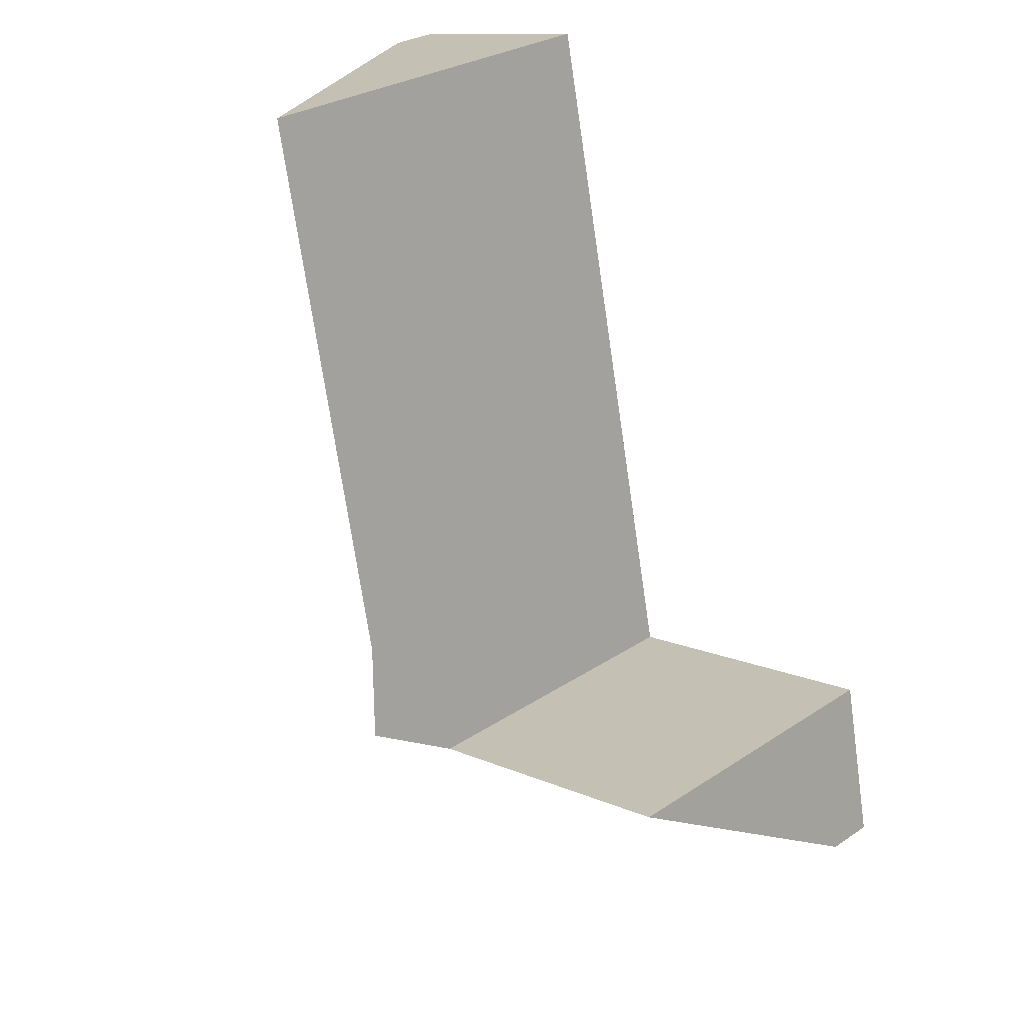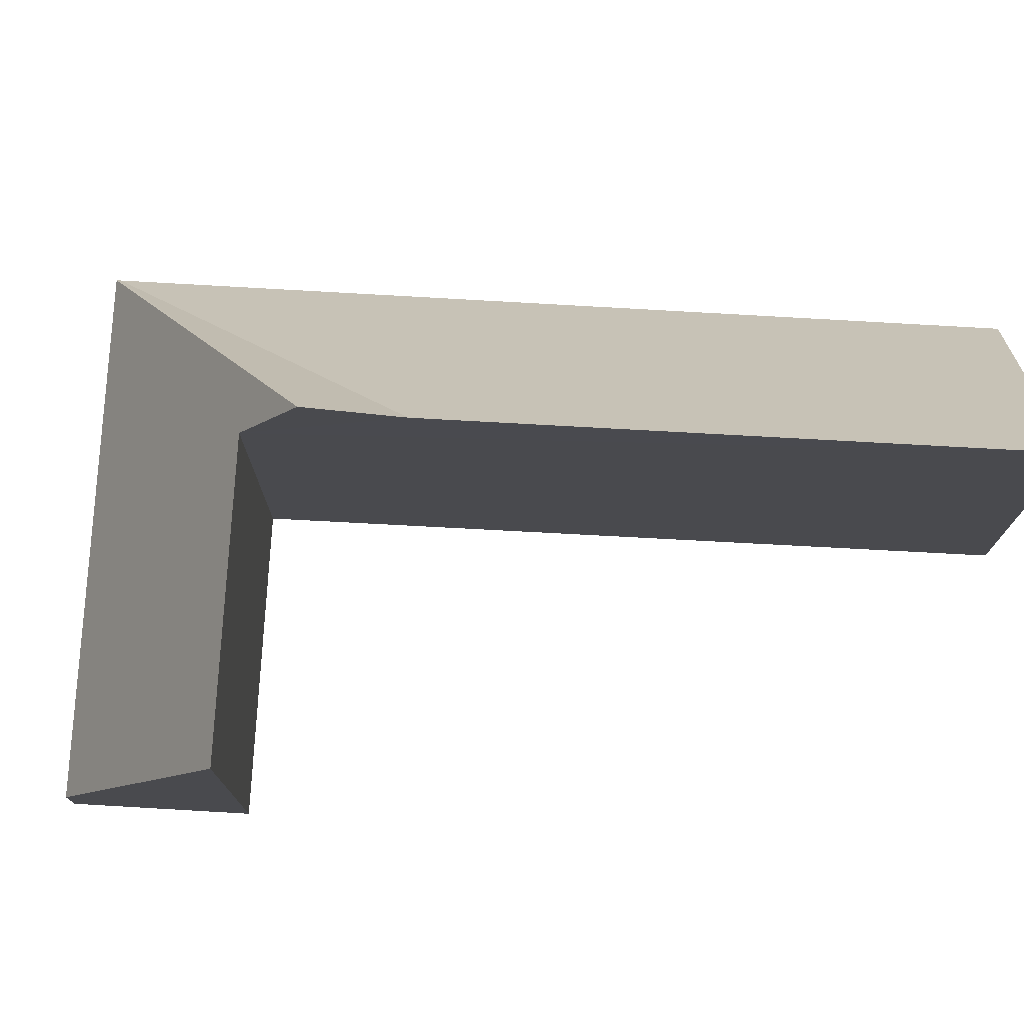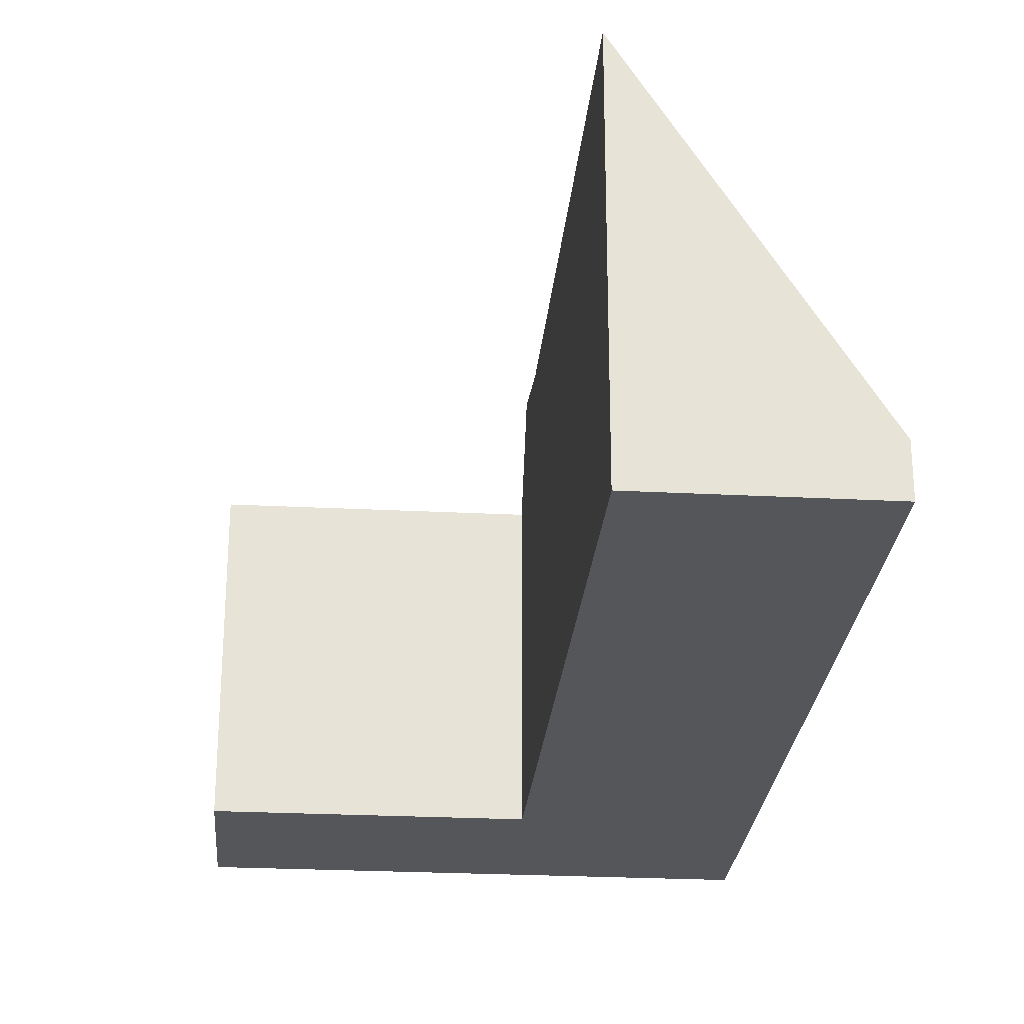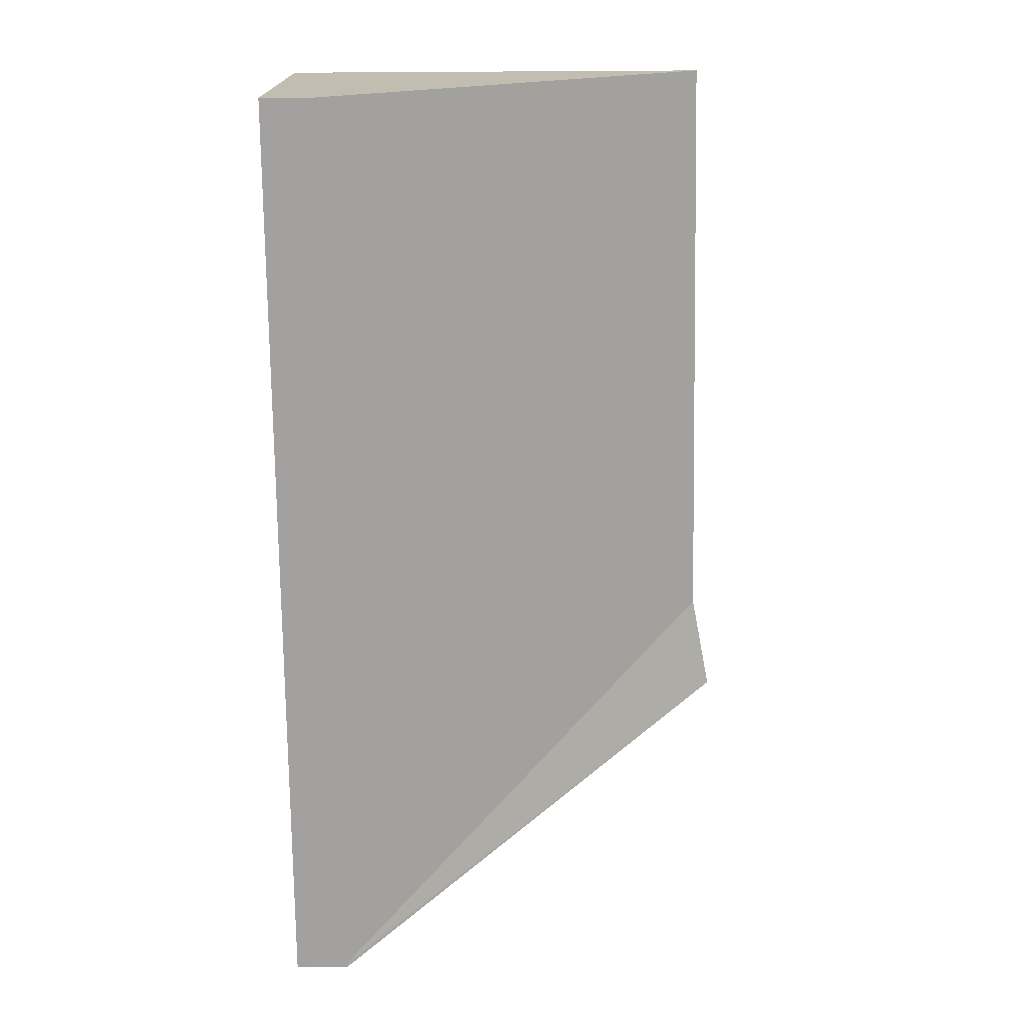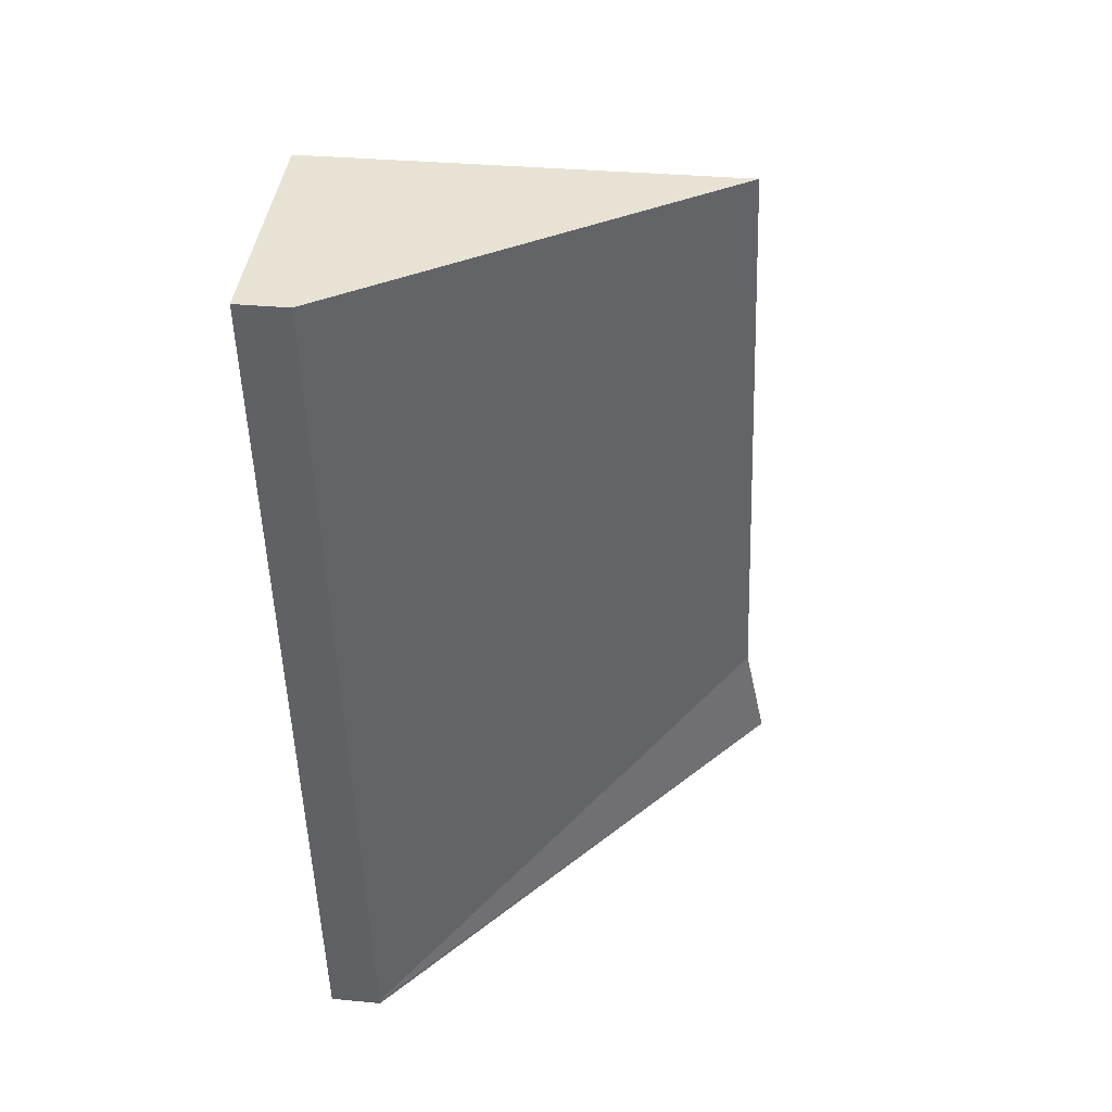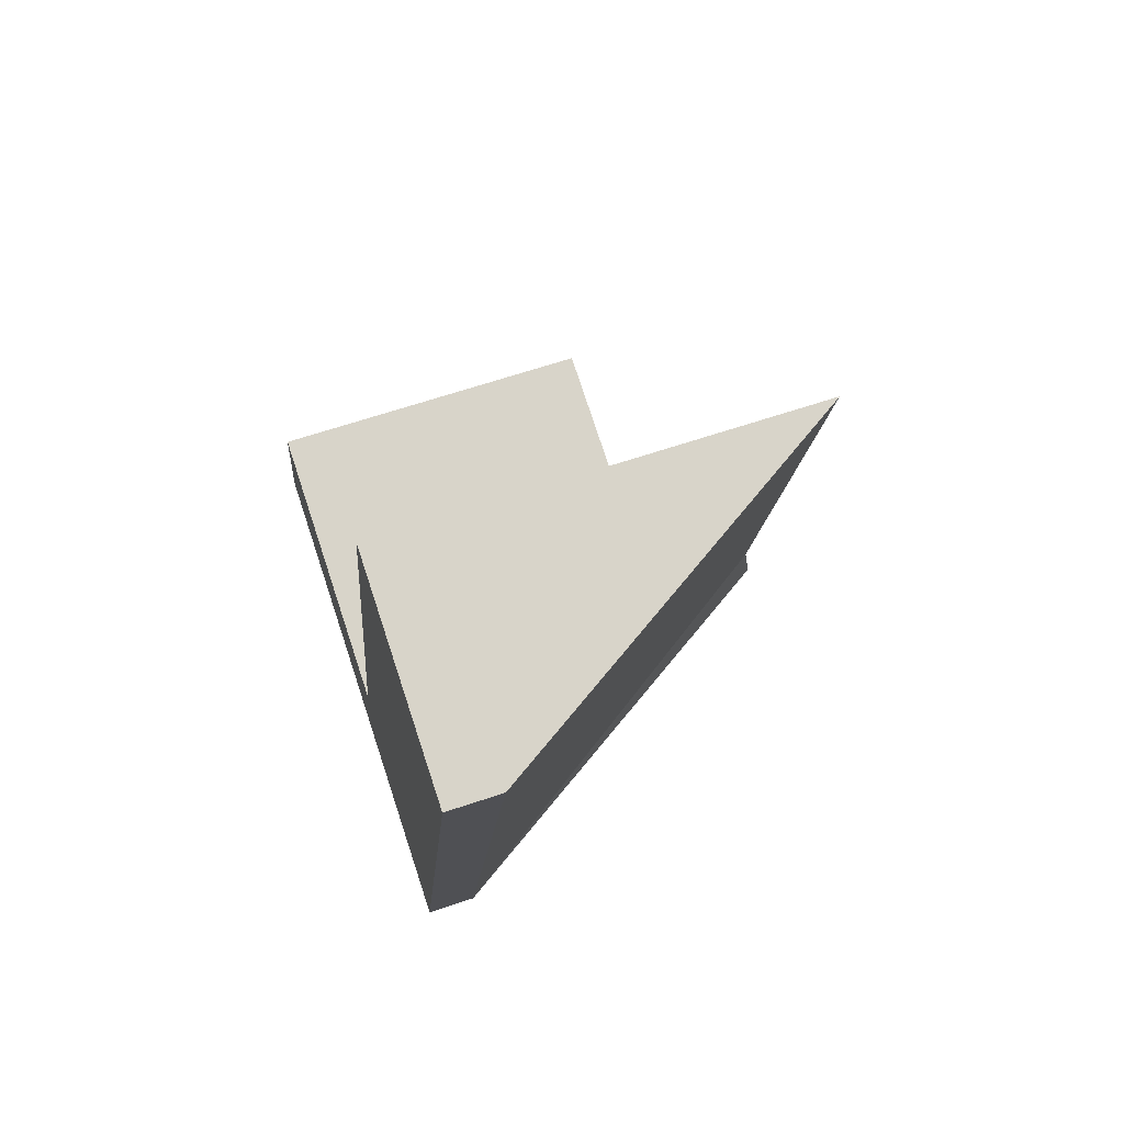
<metadata>
{"format":"obj","ext":"obj","renderer":"f3d","projection":"perspective","resolution":1024,"background":"white","views":[{"elev":28.6,"azim":-134.9,"up":"+Z"},{"elev":76.6,"azim":-75.0,"up":"+Y"},{"elev":-26.1,"azim":7.0,"up":"+Y"},{"elev":5.5,"azim":93.2,"up":"+Z"},{"elev":30.0,"azim":98.2,"up":"+Z"},{"elev":65.7,"azim":71.4,"up":"+Z"}]}
</metadata>
<code>
v  5.462 0.542 -1.088
v  3.604 4.529 1.761
v  3.81 4.352 2.734
v  5.453 0.545 -1.129
v  0 0.545 3.337e-17
v  3.473 3.505 1.144
v  0.37 3.503 1.785
v  5.053 4.31 8.607
v  7.37 0.542 8.127
v  0.37 -1.093e-16 1.785
v  0 0 0
v  3.473 -7.005e-17 1.144
v  3.604 -1.078e-16 1.761
v  5.053 -5.27e-16 8.607
v  3.81 -1.674e-16 2.734
v  7.37 -4.976e-16 8.127
v  5.462 6.662e-17 -1.088
v  5.453 6.913e-17 -1.129
g defaultobject
f 1 2 3
f 4 2 1
f 5 6 4
f 6 5 7
f 2 4 6
f 8 1 3
f 1 8 9
f 5 10 7
f 10 5 11
f 6 3 2
f 3 6 8
f 8 6 12
f 8 12 13
f 8 13 14
f 14 13 15
f 7 12 6
f 12 7 10
f 14 9 8
f 9 14 16
f 16 1 9
f 1 16 17
f 1 17 4
f 4 17 18
f 18 5 4
f 5 18 11
f 14 17 16
f 17 14 15
f 17 15 18
f 18 15 13
f 18 13 12
f 18 12 11
f 11 12 10

</code>
